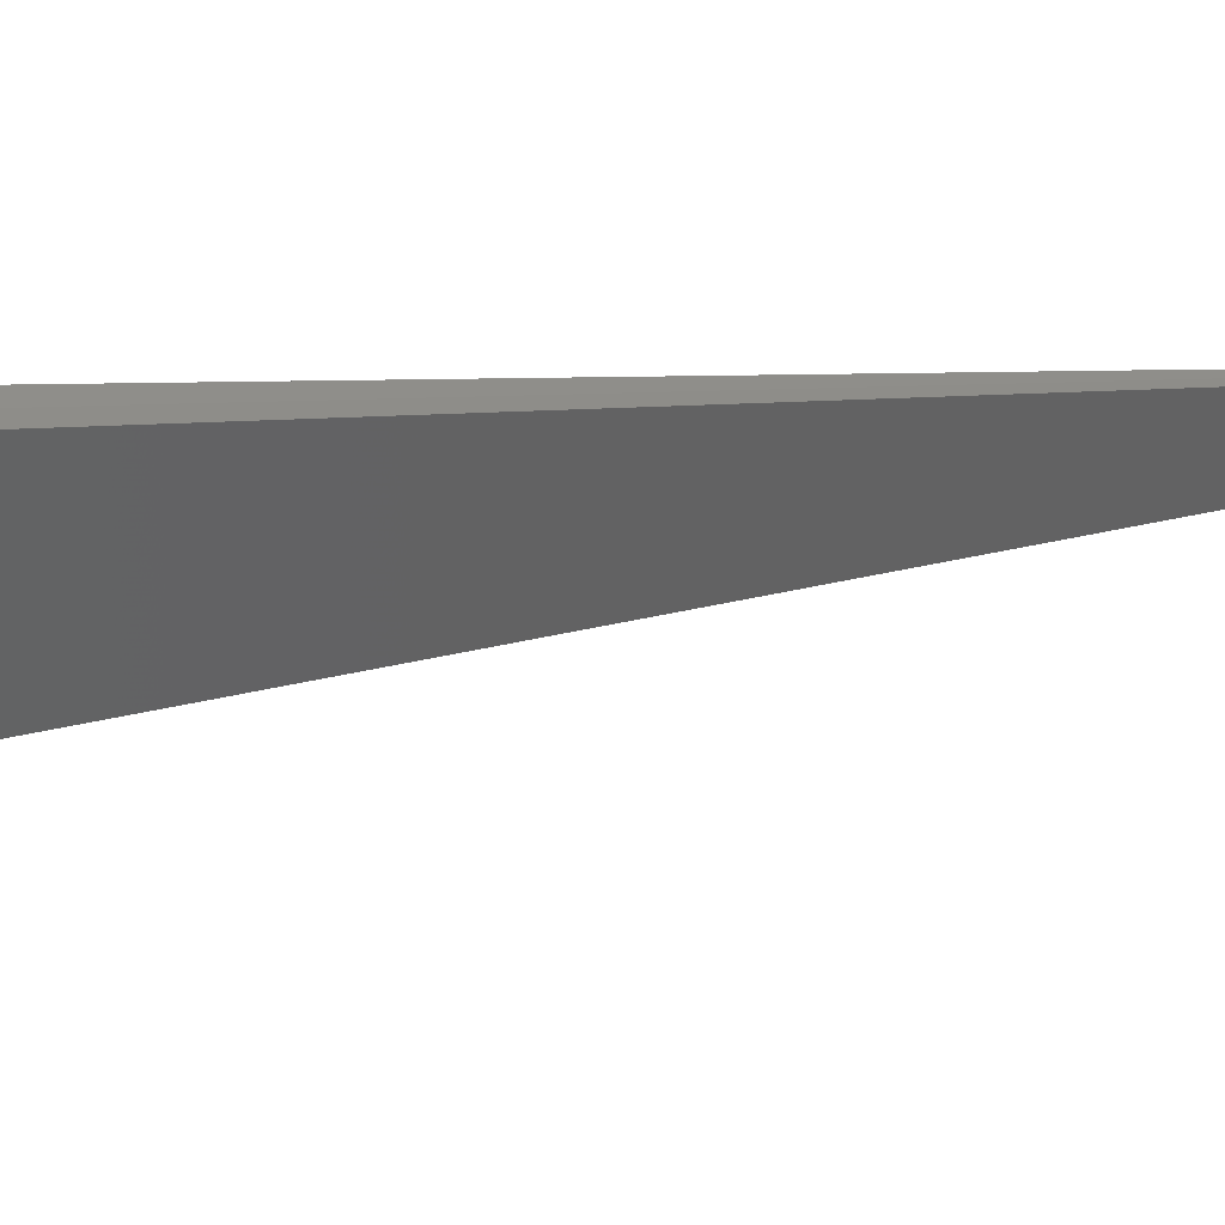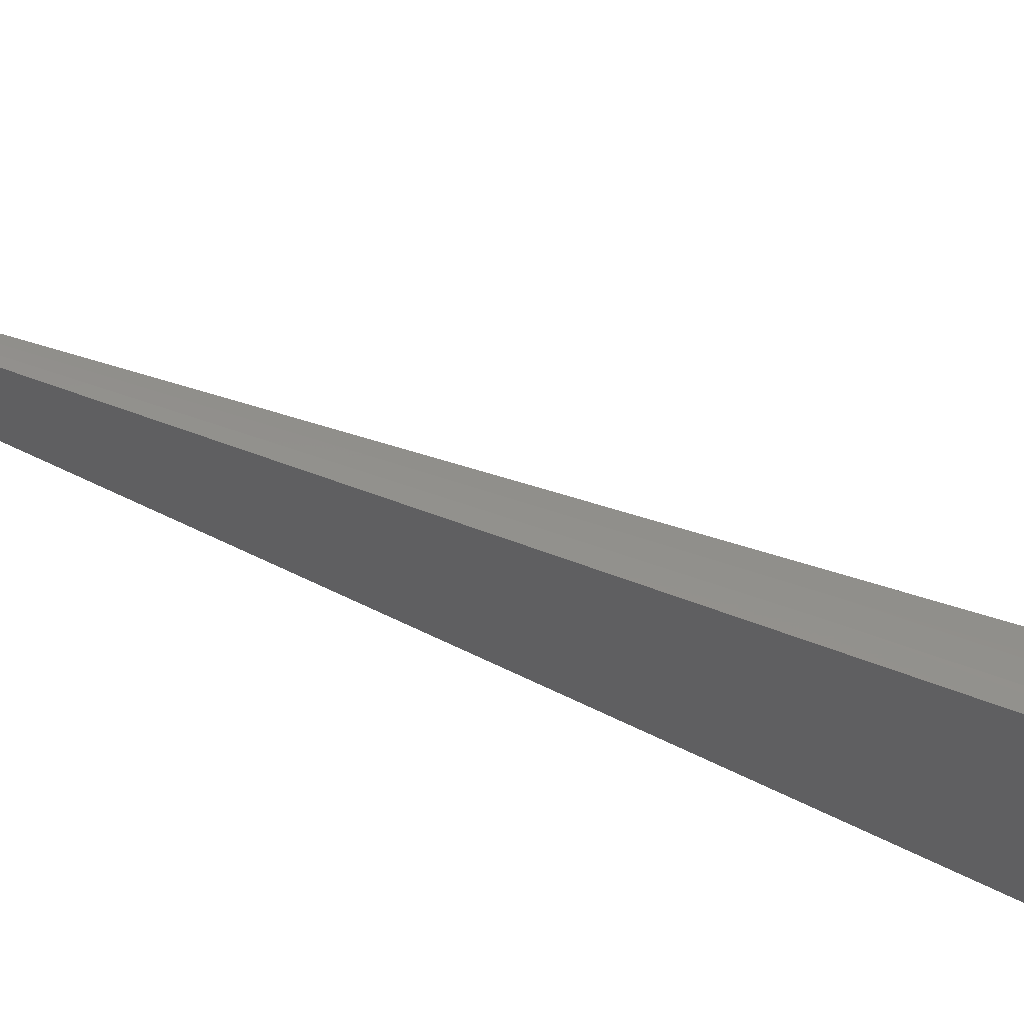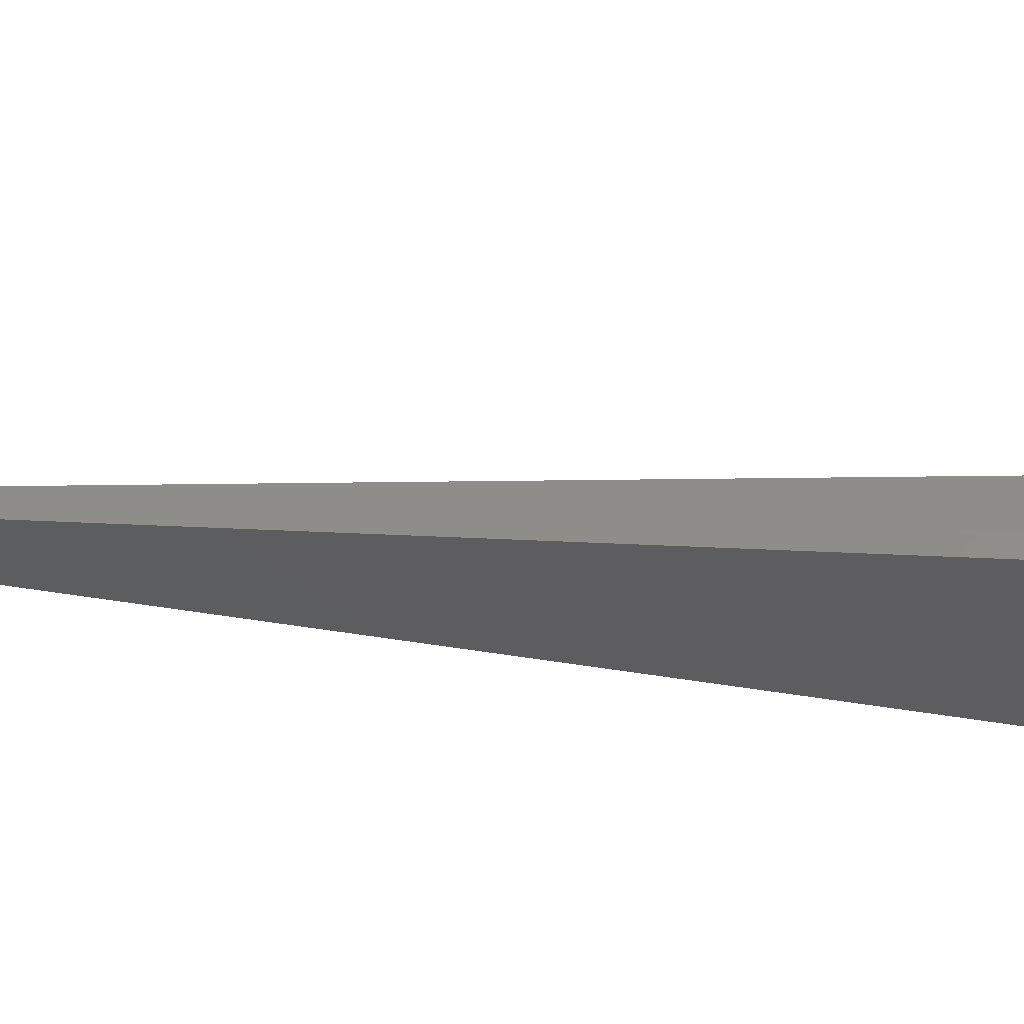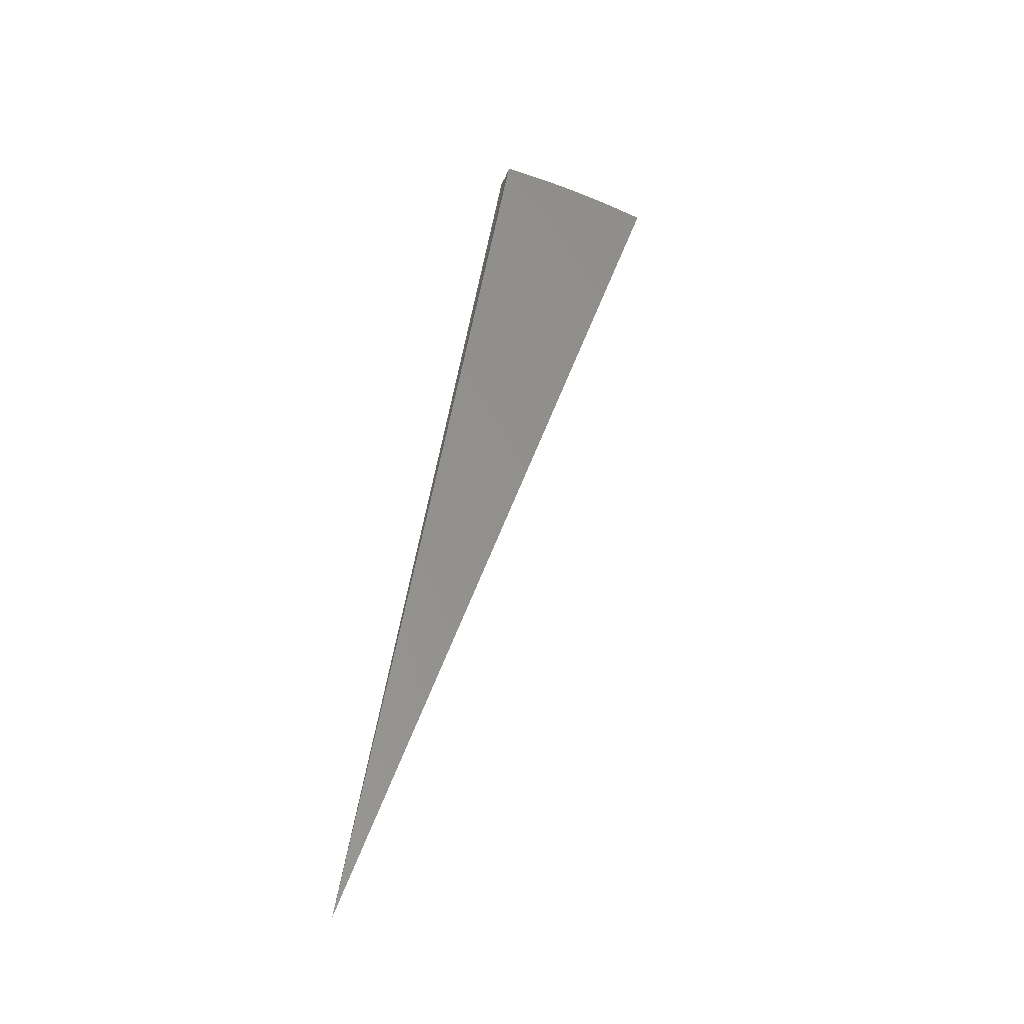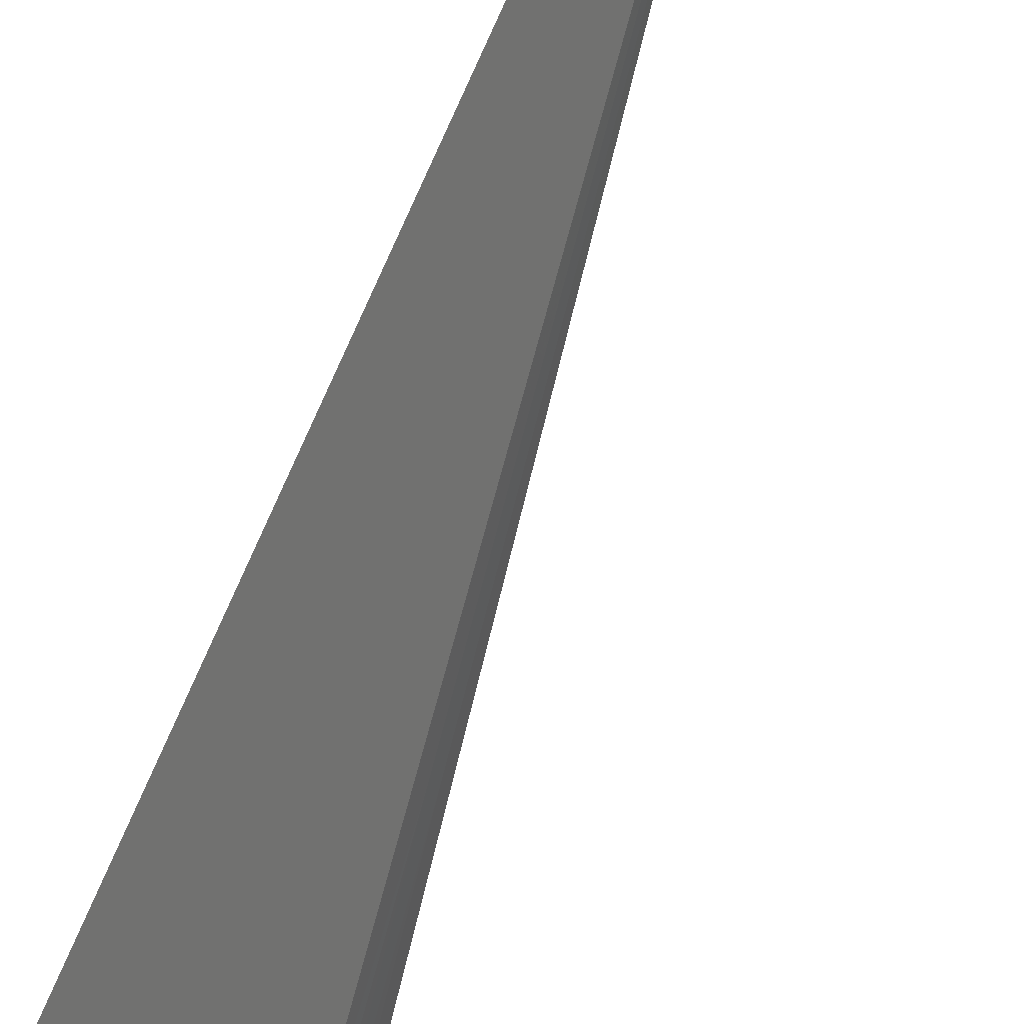
<metadata>
{"format":"stl","ext":"stl","renderer":"f3d","projection":"perspective","resolution":1024,"background":"white","views":[{"elev":-13.7,"azim":66.3,"up":"+Y"},{"elev":-72.2,"azim":-121.2,"up":"+Y"},{"elev":-72.5,"azim":-103.8,"up":"+Y"},{"elev":-31.0,"azim":-163.1,"up":"+Z"},{"elev":-49.6,"azim":149.9,"up":"+Y"}]}
</metadata>
<code>
# stl→obj: 62 verts, 120 faces
v -1.716 -0.9908 11.24
v 0 0 0
v -1.927 -1.112 11.19
v -2.137 -1.234 11.13
v -2.345 -1.354 11.07
v -2.553 -1.474 11.01
v -2.759 -1.593 10.94
v -2.964 -1.711 10.86
v -3.167 -1.829 10.78
v -3.369 -1.945 10.69
v -1.704 -1.43 11.19
v -1.518 -1.274 11.24
v -1.758 -1.348 11.19
v -1.623 -1.137 11.24
v -1.817 -1.271 11.19
v -1.872 -1.192 11.19
v -2.075 -1.321 11.14
v -2.277 -1.45 11.08
v -2.48 -1.579 11.01
v -2.582 -1.644 10.97
v -2.683 -1.709 10.94
v -2.784 -1.773 10.9
v -2.604 -1.821 10.94
v -2.702 -1.89 10.9
v -2.519 -1.932 10.94
v -2.614 -2.005 10.9
v -2.439 -2.047 10.93
v -2.621 -2.199 10.86
v -2.709 -2.078 10.86
v -2.804 -2.151 10.82
v -2.899 -2.028 10.82
v -2.997 -2.096 10.77
v -3.087 -1.967 10.77
v -3.188 -2.031 10.73
v -2.885 -1.838 10.86
v -2.801 -1.959 10.86
v -2.986 -1.902 10.82
v -3.281 -2.09 10.69
v -3.095 -2.165 10.73
v -2.899 -2.224 10.77
v -2.8 -2.35 10.77
v -3.186 -2.231 10.69
v -2.993 -2.297 10.73
v -3.085 -2.367 10.68
v -2.979 -2.499 10.68
v -2.424 -1.859 10.97
v -2.257 -1.894 11.01
v -2.329 -1.786 11.01
v -2.074 -1.74 11.07
v -2.138 -1.64 11.08
v -1.89 -1.586 11.13
v -1.948 -1.494 11.14
v -2.014 -1.408 11.14
v -2.21 -1.546 11.08
v -2.407 -1.684 11.01
v -2.506 -1.753 10.97
v -1.082 -0.7577 7.492
v -0.5411 -0.3789 3.746
v -2.08 -1.549 7.125
v -1.04 -0.7744 3.563
v -2.167 -1.425 7.125
v -1.083 -0.7126 3.563
f 1 2 3
f 3 2 4
f 4 2 5
f 5 2 6
f 6 2 7
f 7 2 8
f 8 2 9
f 9 2 10
f 11 12 13
f 13 12 14
f 13 14 15
f 15 14 16
f 15 16 17
f 17 16 3
f 17 3 4
f 14 1 16
f 16 1 3
f 17 4 18
f 18 4 5
f 18 5 19
f 19 5 6
f 19 6 20
f 20 6 7
f 20 7 21
f 21 7 22
f 21 22 23
f 23 22 24
f 23 24 25
f 25 24 26
f 25 26 27
f 27 26 28
f 28 26 29
f 28 29 30
f 30 29 31
f 30 31 32
f 32 31 33
f 32 33 34
f 34 33 9
f 34 9 10
f 7 8 22
f 22 8 35
f 22 35 24
f 24 35 36
f 24 36 26
f 26 36 29
f 35 8 37
f 37 8 9
f 37 9 33
f 10 38 34
f 34 38 39
f 34 39 32
f 32 39 40
f 32 40 30
f 30 40 41
f 30 41 28
f 38 42 39
f 39 42 43
f 39 43 40
f 40 43 41
f 42 44 43
f 43 44 45
f 43 45 41
f 25 27 46
f 46 27 47
f 46 47 48
f 48 47 49
f 48 49 50
f 50 49 51
f 50 51 52
f 52 51 11
f 52 11 13
f 52 13 53
f 53 13 15
f 53 15 17
f 50 52 54
f 54 52 53
f 54 53 18
f 18 53 17
f 48 50 55
f 55 50 54
f 55 54 19
f 19 54 18
f 23 25 46
f 46 48 56
f 56 48 55
f 56 55 20
f 20 55 19
f 31 29 36
f 21 23 56
f 56 23 46
f 21 56 20
f 35 37 36
f 36 37 31
f 37 33 31
f 12 11 2
f 2 11 51
f 2 51 49
f 49 47 2
f 2 47 27
f 2 27 28
f 28 41 2
f 2 41 45
f 14 57 1
f 1 57 58
f 1 58 2
f 14 12 57
f 57 12 58
f 12 2 58
f 44 59 45
f 45 59 60
f 45 60 2
f 44 42 59
f 59 42 61
f 59 61 62
f 62 61 10
f 62 10 2
f 42 38 61
f 61 38 10
f 62 2 60
f 62 60 59

</code>
